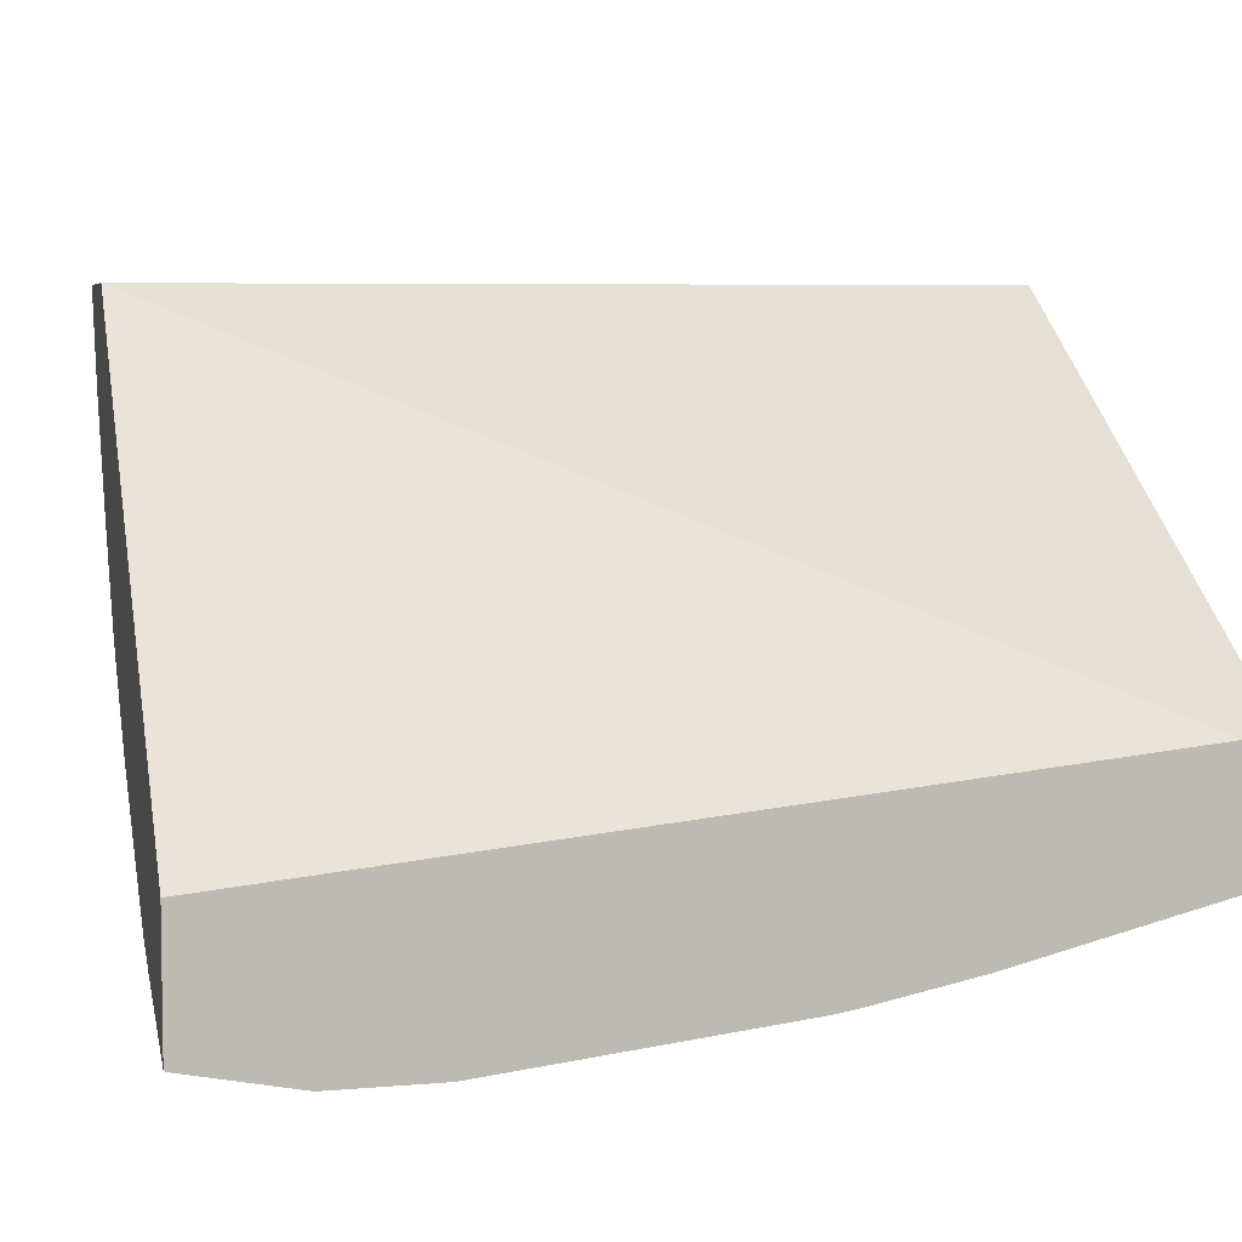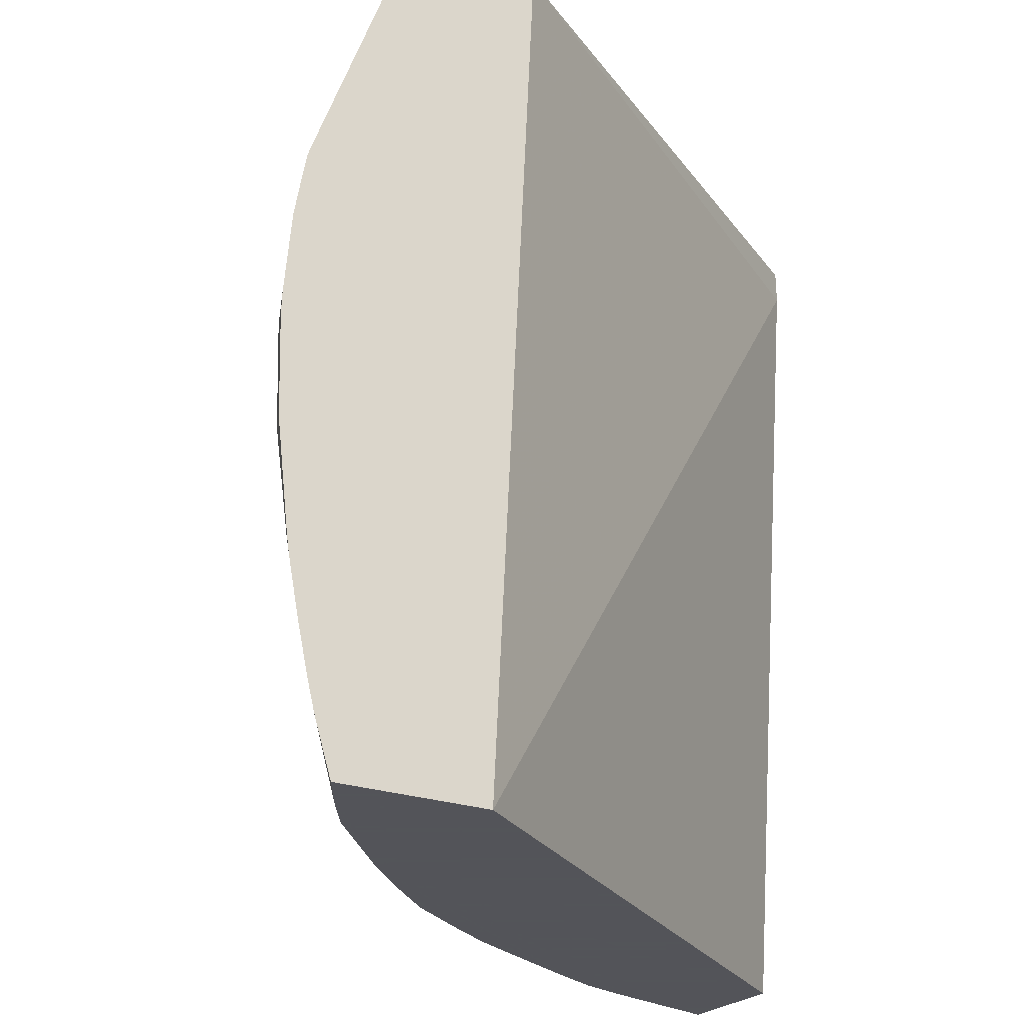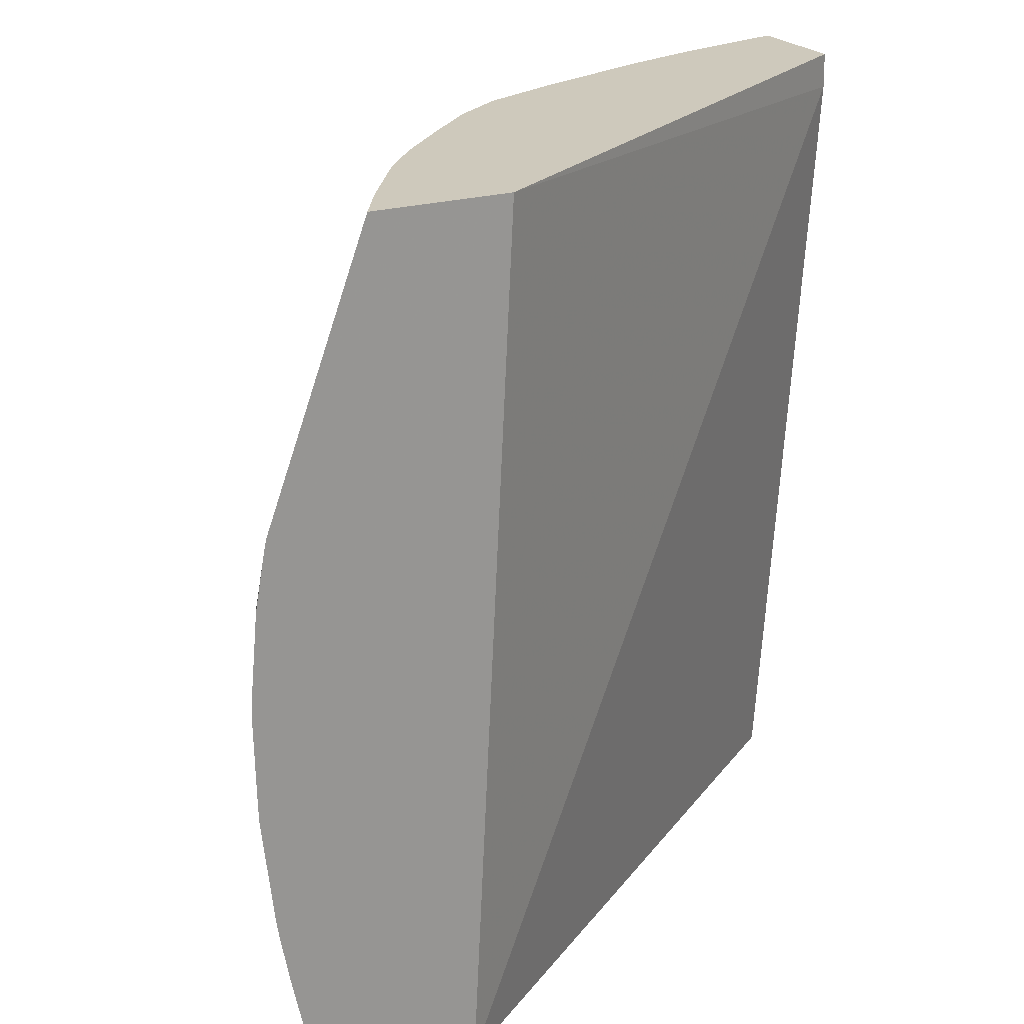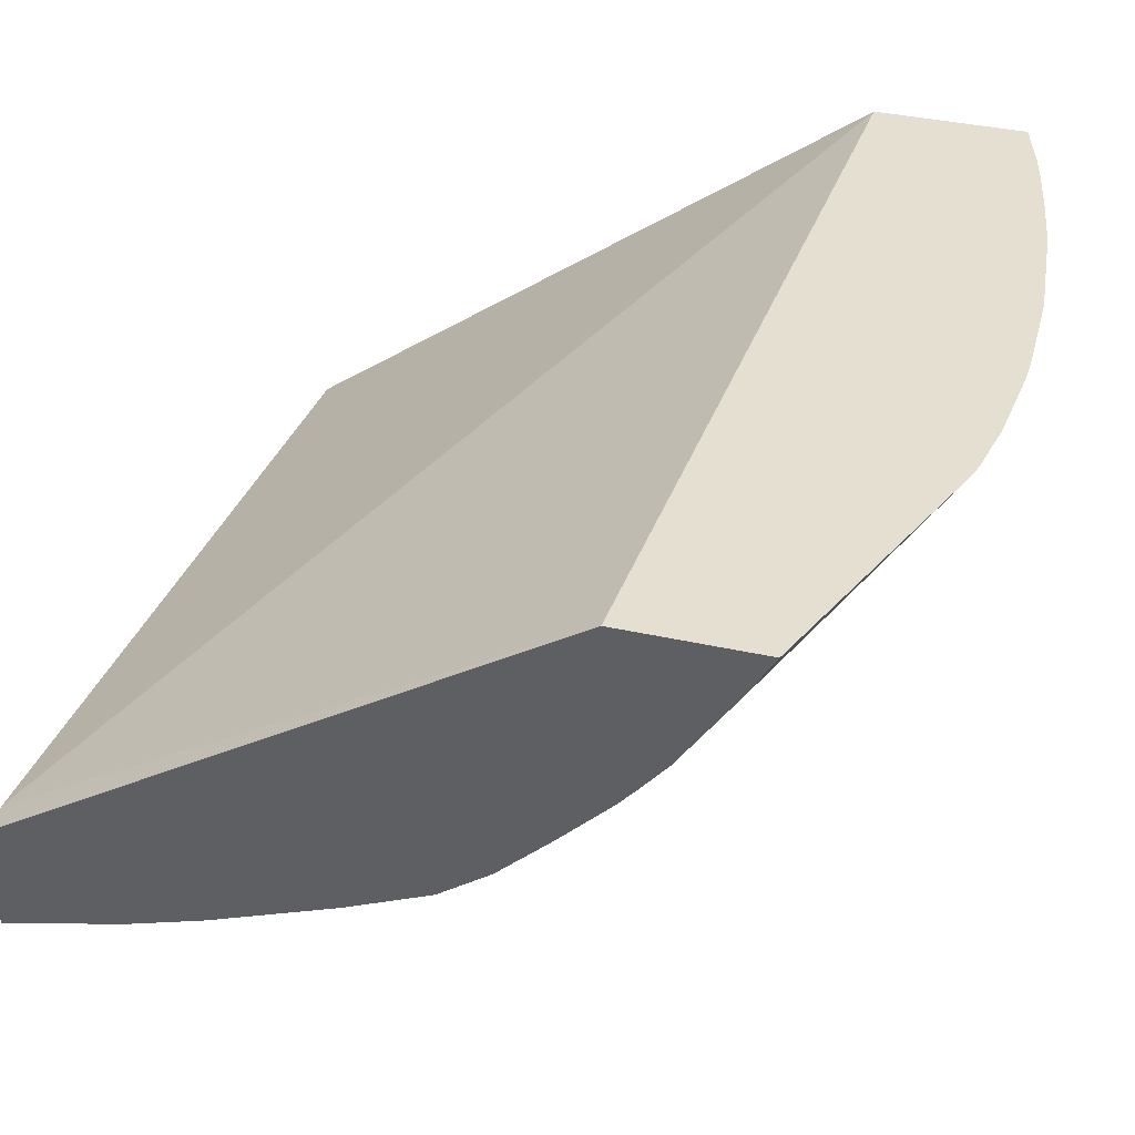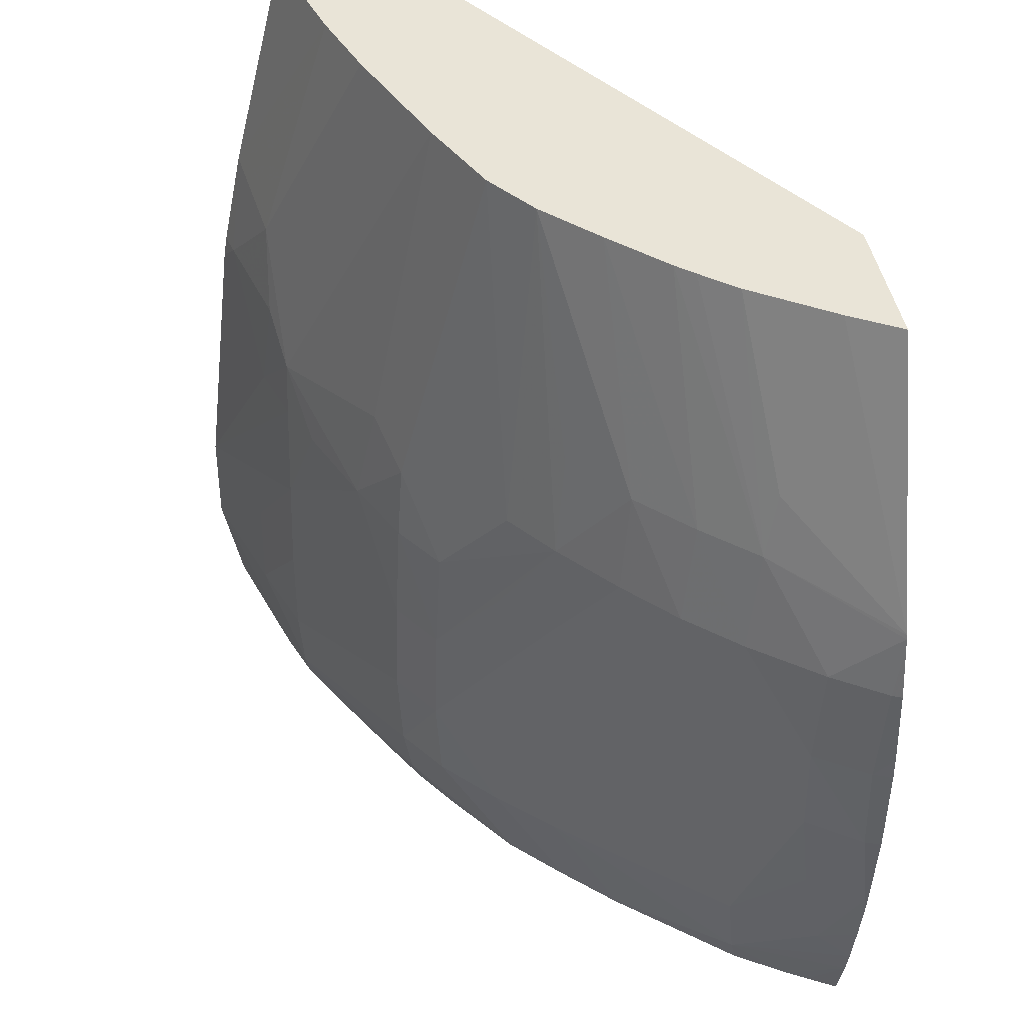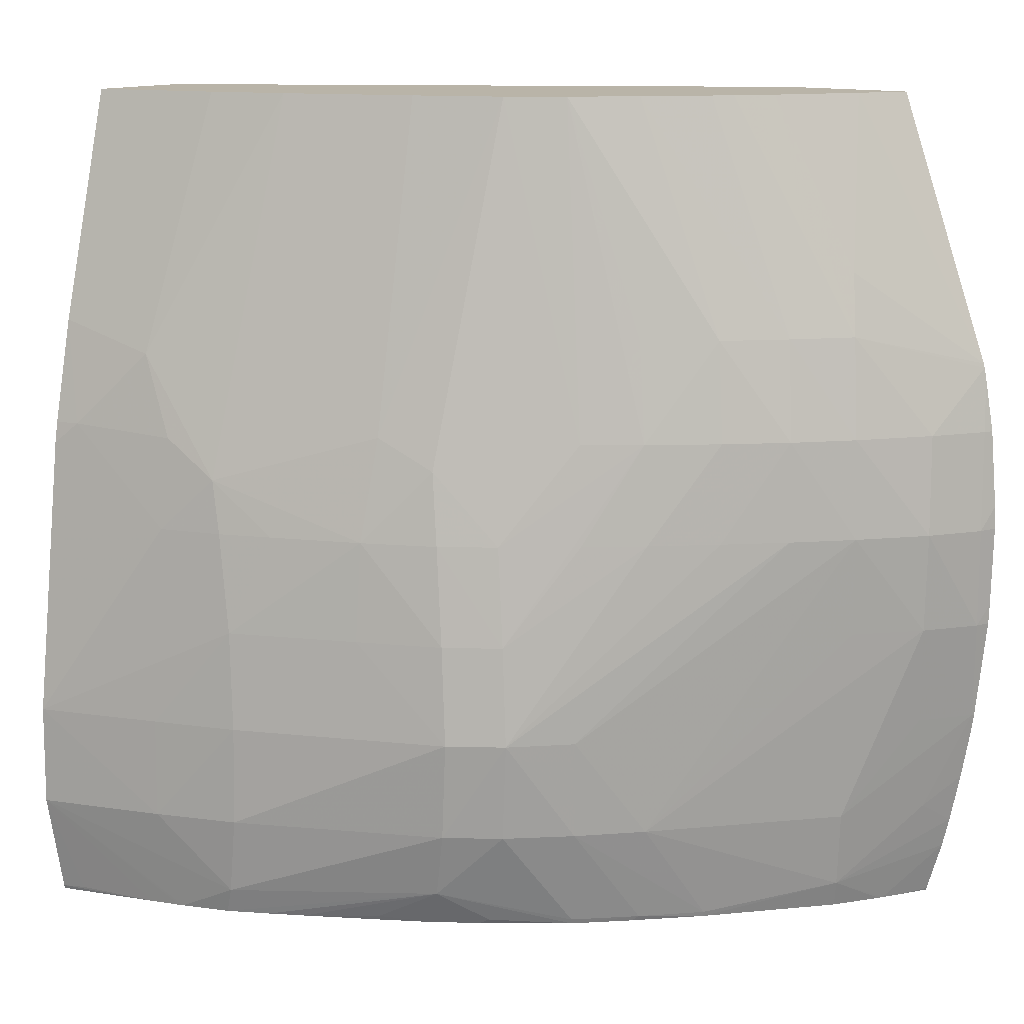
<metadata>
{"format":"obj","ext":"obj","renderer":"f3d","projection":"perspective","resolution":1024,"background":"white","views":[{"elev":5.7,"azim":76.8,"up":"+Z"},{"elev":-23.9,"azim":-30.7,"up":"+Y"},{"elev":22.3,"azim":-27.3,"up":"+Y"},{"elev":37.5,"azim":-164.0,"up":"+Z"},{"elev":43.1,"azim":-100.0,"up":"+Y"},{"elev":13.1,"azim":-142.8,"up":"+Y"}]}
</metadata>
<code>
v -0.01442 -0.02608 -0.004374
v -0.01433 -0.02608 -0.004627
v -0.01431 -0.02749 -0.004586
v -0.0144 -0.02721 -0.004374
v -0.01441 -0.02576 -0.004374
v -0.01426 -0.02467 -0.004502
v -0.01388 -0.02608 -0.005332
v -0.01439 -0.02749 -0.004374
v -0.01383 -0.02749 -0.005291
v -0.01421 -0.0289 -0.004415
v -0.01423 -0.0289 -0.004374
v -0.01431 -0.02467 -0.004374
v -0.01381 -0.02467 -0.005207
v -0.01418 -0.02393 -0.004374
v -0.01415 -0.02378 -0.004374
v -0.0131 -0.02467 -0.006119
v -0.01318 -0.02608 -0.00617
v -0.01373 -0.0289 -0.00512
v -0.01312 -0.02749 -0.006089
v -0.01103 -0.03031 -0.008174
v -0.01294 -0.03031 -0.005929
v -0.01369 -0.03029 -0.004826
v -0.01405 -0.02989 -0.004374
v -0.01419 -0.02918 -0.004374
v -0.01293 -0.02326 -0.00593
v -0.01414 -0.02372 -0.004374
v -0.0123 -0.02326 -0.006635
v -0.01247 -0.02467 -0.006824
v -0.01252 -0.02608 -0.006875
v -0.01038 -0.0289 -0.009017
v -0.01032 -0.03031 -0.008932
v -0.01146 -0.03172 -0.007275
v -0.01283 -0.03141 -0.005805
v -0.0139 -0.03059 -0.004374
v -0.01277 -0.02239 -0.005747
v -0.01165 -0.01996 -0.006115
v -0.01127 -0.01996 -0.006579
v -0.01106 -0.01996 -0.006819
v -0.01275 -0.01996 -0.004374
v -0.01236 -0.01996 -0.005038
v -0.01159 -0.02326 -0.00734
v -0.01036 -0.01996 -0.00754
v -0.01176 -0.02467 -0.007488
v -0.01181 -0.02608 -0.007556
v -0.009696 -0.0289 -0.009722
v -0.009573 -0.03031 -0.009637
v -0.01009 -0.03172 -0.008674
v -0.0108 -0.03172 -0.00798
v -0.01145 -0.03179 -0.00726
v -0.0138 -0.03102 -0.004374
v -0.01276 -0.03179 -0.00572
v -0.01315 -0.03179 -0.005092
v -0.01319 -0.03179 -0.00503
v -0.01087 -0.01996 -0.004374
v -0.01075 -0.02326 -0.008045
v -0.01094 -0.02467 -0.008193
v -0.009631 -0.01996 -0.008245
v -0.01106 -0.02608 -0.008261
v -0.008992 -0.0289 -0.0102
v -0.008869 -0.03031 -0.01013
v -0.009597 -0.02749 -0.009664
v -0.008893 -0.02749 -0.01015
v -0.008646 -0.03126 -0.009985
v -0.01008 -0.03179 -0.008657
v -0.01072 -0.03179 -0.008027
v -0.01335 -0.03179 -0.004753
v -0.01357 -0.03176 -0.004374
v -0.003197 -0.02044 -0.009249
v -0.003197 -0.01996 -0.009259
v -0.01146 -0.03179 -0.004374
v -0.01023 -0.02467 -0.008733
v -0.009446 -0.02608 -0.009566
v -0.01035 -0.02608 -0.008861
v -0.008926 -0.01996 -0.00876
v -0.006107 -0.0289 -0.01145
v -0.006076 -0.03031 -0.01146
v -0.007754 -0.02749 -0.01065
v -0.006019 -0.02749 -0.0114
v -0.005899 -0.03142 -0.01138
v -0.008742 -0.02608 -0.01005
v -0.007754 -0.02608 -0.01052
v -0.005773 -0.03179 -0.01133
v -0.006326 -0.03179 -0.01104
v -0.006793 -0.03179 -0.01078
v -0.00778 -0.03172 -0.01025
v -0.00843 -0.03179 -0.009841
v -0.009011 -0.03179 -0.009443
v -0.009134 -0.03172 -0.009395
v -0.009136 -0.03179 -0.009351
v -0.01356 -0.03179 -0.004374
v -0.003197 -0.03179 -0.01044
v -0.003197 -0.01996 -0.0108
v -0.008606 -0.02505 -0.009964
v -0.007754 -0.01996 -0.00929
v -0.007845 -0.02462 -0.01023
v -0.004934 -0.0289 -0.01186
v -0.004934 -0.03031 -0.01188
v -0.003197 -0.0289 -0.01244
v -0.006518 -0.02608 -0.01104
v -0.005813 -0.02608 -0.01133
v -0.005104 -0.03179 -0.01157
v -0.003197 -0.03031 -0.01245
v -0.005664 -0.02533 -0.01129
v -0.007747 -0.03179 -0.01024
v -0.003197 -0.03179 -0.01215
v -0.003197 -0.02321 -0.01162
v -0.004934 -0.01996 -0.01034
v -0.005989 -0.01996 -0.009983
v -0.004934 -0.02608 -0.01161
v -0.003197 -0.02497 -0.01197
v -0.005039 -0.03179 -0.01159
v -0.003197 -0.03174 -0.01217
v -0.003526 -0.03172 -0.01208
v -0.004593 -0.03179 -0.01173
v -0.004495 -0.02362 -0.01136
v -0.004953 -0.02478 -0.01143
v -0.003197 -0.02467 -0.01192
v -0.003526 -0.02467 -0.01183
v -0.003584 -0.0232 -0.01151
f 49 105 91
f 49 91 70
f 48 64 65
f 48 65 49
f 49 66 53
f 49 53 52
f 28 44 29
f 29 44 45
f 29 45 30
f 30 45 31
f 49 84 83
f 49 83 82
f 56 57 71
f 56 71 72
f 56 72 61
f 56 61 73
f 33 50 34
f 33 49 51
f 27 38 42
f 27 42 41
f 33 53 50
f 35 40 36
f 59 77 78
f 59 78 75
f 60 76 79
f 60 79 63
f 54 70 68
f 55 57 56
f 36 108 94
f 36 94 74
f 36 74 57
f 36 57 42
f 63 83 84
f 63 84 85
f 58 73 61
f 59 75 76
f 63 87 88
f 63 88 64
f 43 56 58
f 43 58 44
f 44 58 45
f 45 59 60
f 61 72 80
f 61 80 62
f 68 102 98
f 68 98 110
f 68 110 117
f 68 117 106
f 47 63 64
f 47 64 48
f 41 55 56
f 41 56 43
f 49 65 64
f 49 64 89
f 74 95 93
f 75 96 97
f 75 97 76
f 75 78 96
f 68 105 112
f 68 112 102
f 49 82 101
f 49 101 111
f 49 111 114
f 49 114 105
f 79 101 82
f 79 97 102
f 71 74 72
f 72 74 93
f 81 93 95
f 81 95 103
f 49 52 51
f 50 53 66
f 50 66 67
f 54 68 69
f 76 97 79
f 77 81 78
f 94 103 95
f 96 98 97
f 97 98 102
f 98 100 109
f 56 73 58
f 57 74 71
f 49 70 90
f 49 90 66
f 59 76 60
f 59 62 77
f 102 114 111
f 103 115 116
f 103 116 109
f 103 108 115
f 92 106 107
f 94 108 103
f 62 80 81
f 62 81 77
f 63 79 82
f 63 82 83
f 16 25 27
f 16 27 28
f 16 28 17
f 17 28 29
f 107 115 108
f 109 116 118
f 100 103 109
f 101 102 111
f 102 112 113
f 102 113 114
f 20 33 21
f 21 33 22
f 68 70 91
f 68 91 105
f 105 114 112
f 106 117 118
f 68 106 92
f 68 92 69
f 63 85 86
f 63 86 87
f 72 93 80
f 74 94 95
f 109 118 110
f 110 118 117
f 112 114 113
f 115 118 116
f 64 88 89
f 66 90 67
f 78 98 96
f 78 81 99
f 78 99 100
f 78 100 98
f 1 14 12
f 1 12 5
f 1 5 2
f 2 5 6
f 3 9 10
f 3 10 11
f 81 103 99
f 84 104 85
f 85 104 86
f 87 89 88
f 3 11 8
f 5 12 6
f 7 13 16
f 7 16 17
f 7 17 9
f 9 18 10
f 98 109 110
f 99 103 100
f 79 102 101
f 80 93 81
f 17 29 30
f 17 30 20
f 9 20 21
f 9 21 18
f 10 18 21
f 10 21 22
f 6 14 15
f 6 15 13
f 22 33 34
f 22 34 23
f 13 25 16
f 15 26 25
f 1 4 8
f 1 8 11
f 1 11 24
f 1 24 23
f 106 118 115
f 106 115 119
f 106 119 107
f 107 119 115
f 2 6 7
f 2 7 3
f 1 23 34
f 1 34 50
f 1 50 67
f 1 67 90
f 1 2 3
f 1 3 4
f 6 13 7
f 6 12 14
f 1 26 15
f 1 15 14
f 36 42 38
f 36 38 37
f 33 51 52
f 33 52 53
f 41 42 57
f 41 57 55
f 10 22 23
f 10 23 24
f 10 24 11
f 13 15 25
f 36 92 107
f 36 107 108
f 45 61 62
f 45 62 59
f 46 63 47
f 46 60 63
f 20 31 32
f 20 32 33
f 49 89 87
f 49 87 86
f 49 86 104
f 49 104 84
f 45 60 46
f 45 58 61
f 25 36 37
f 25 37 38
f 25 38 27
f 26 39 40
f 9 17 19
f 9 19 20
f 3 8 4
f 3 7 9
f 26 40 35
f 27 41 28
f 17 20 19
f 20 30 31
f 28 41 43
f 28 43 44
f 1 90 70
f 1 70 54
f 1 54 39
f 1 39 26
f 25 26 35
f 25 35 36
f 31 47 48
f 31 48 32
f 32 48 49
f 32 49 33
f 36 40 39
f 36 39 54
f 36 54 69
f 36 69 92
f 31 45 46
f 31 46 47

</code>
